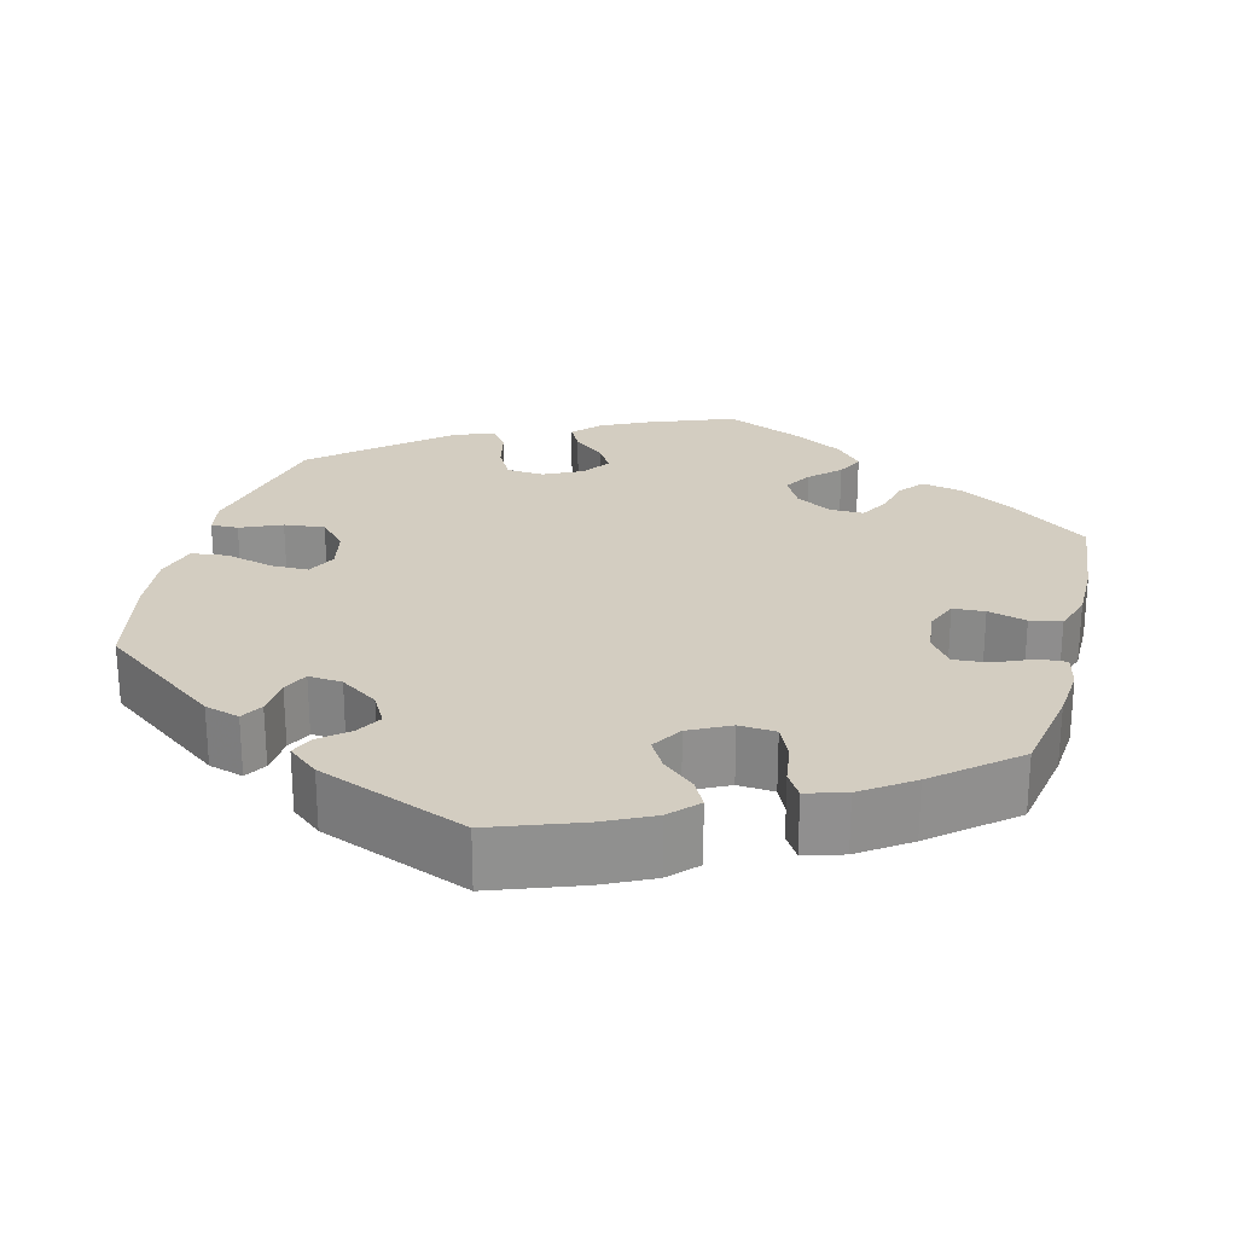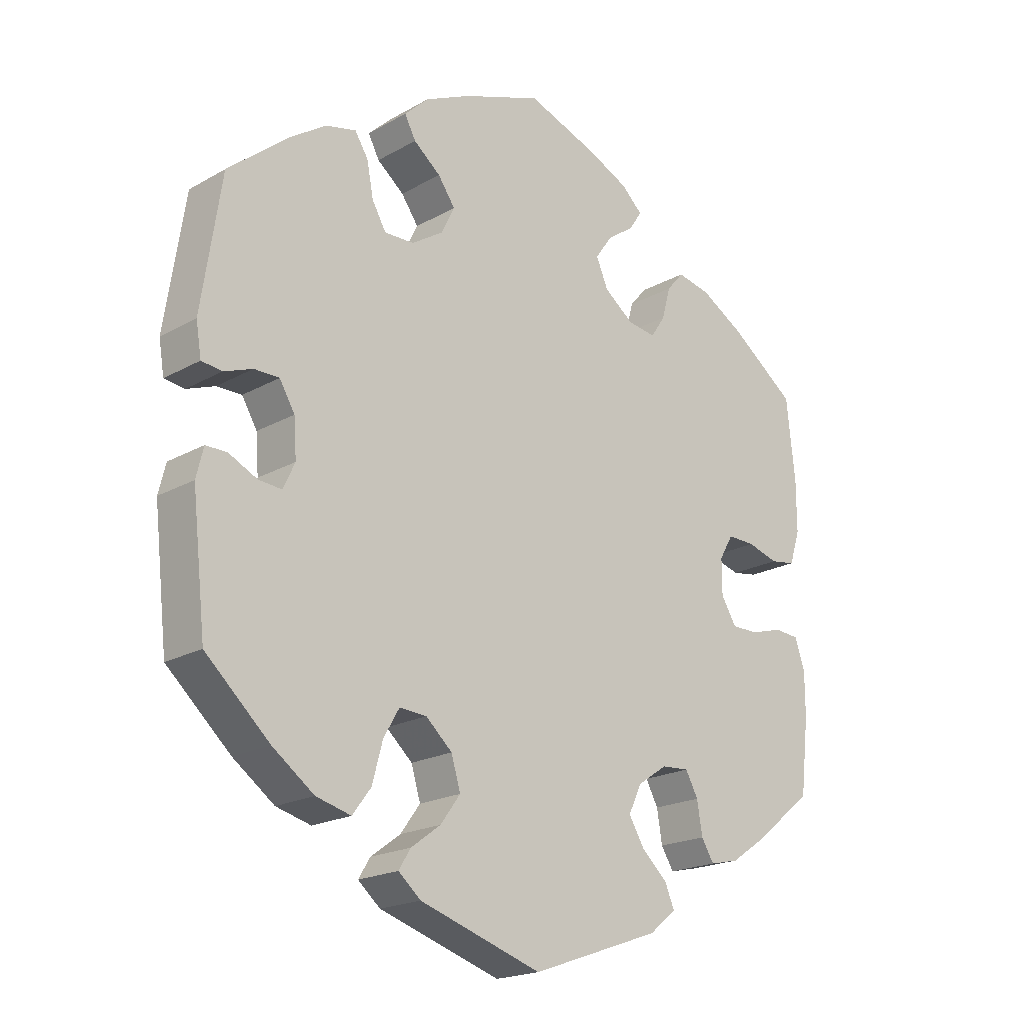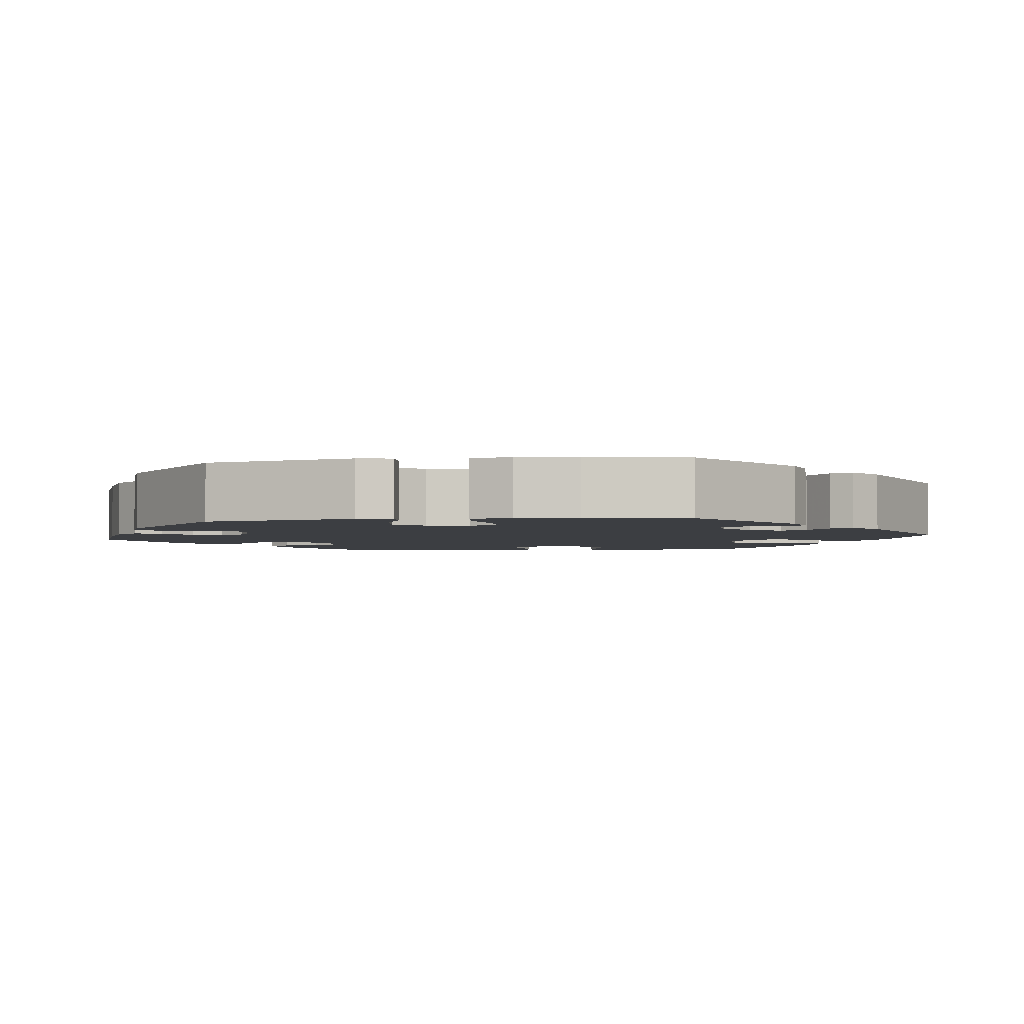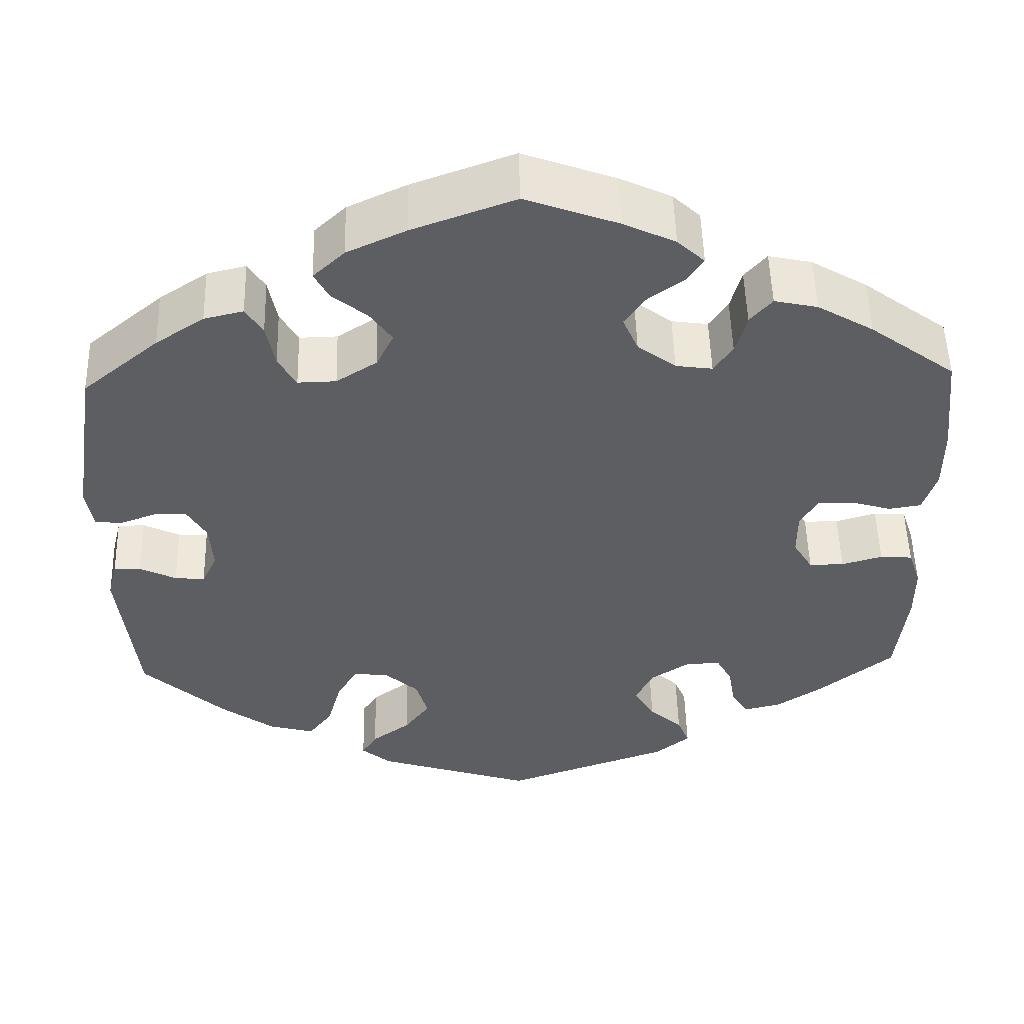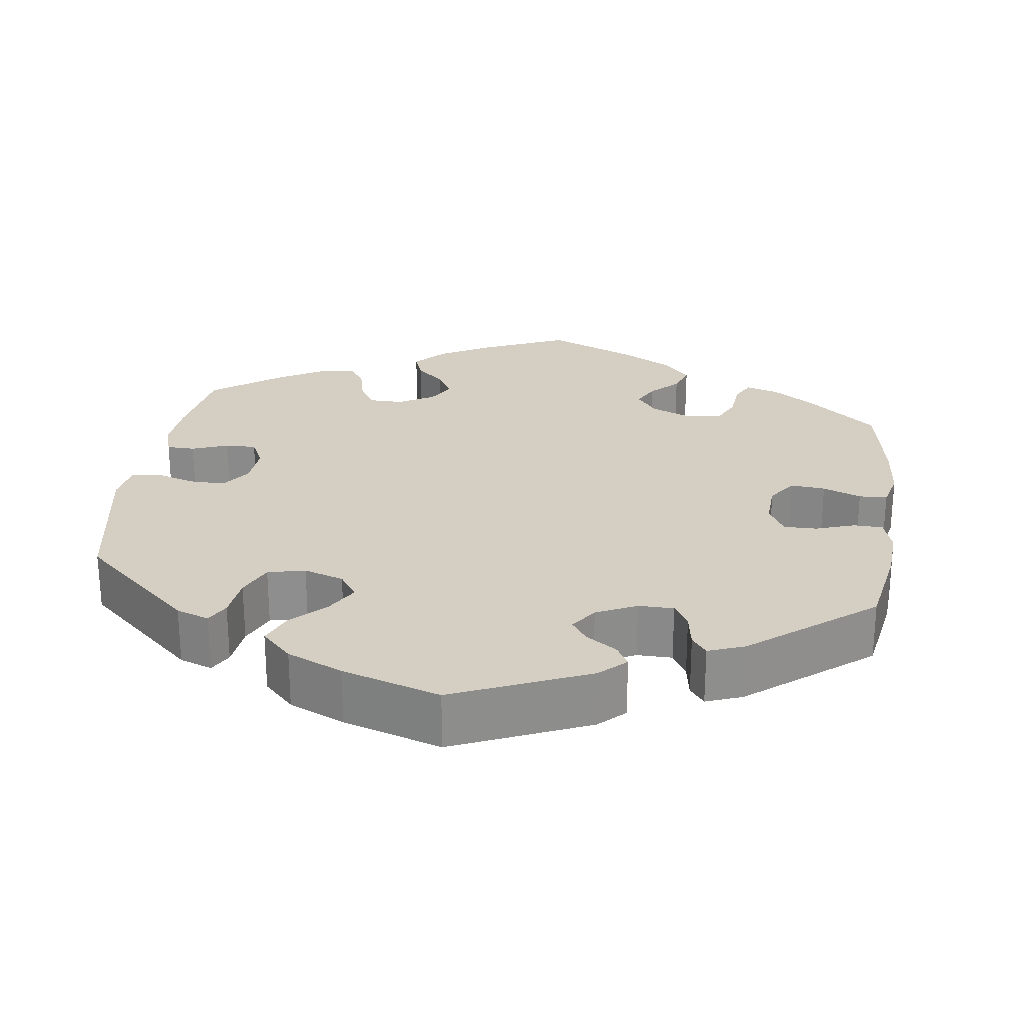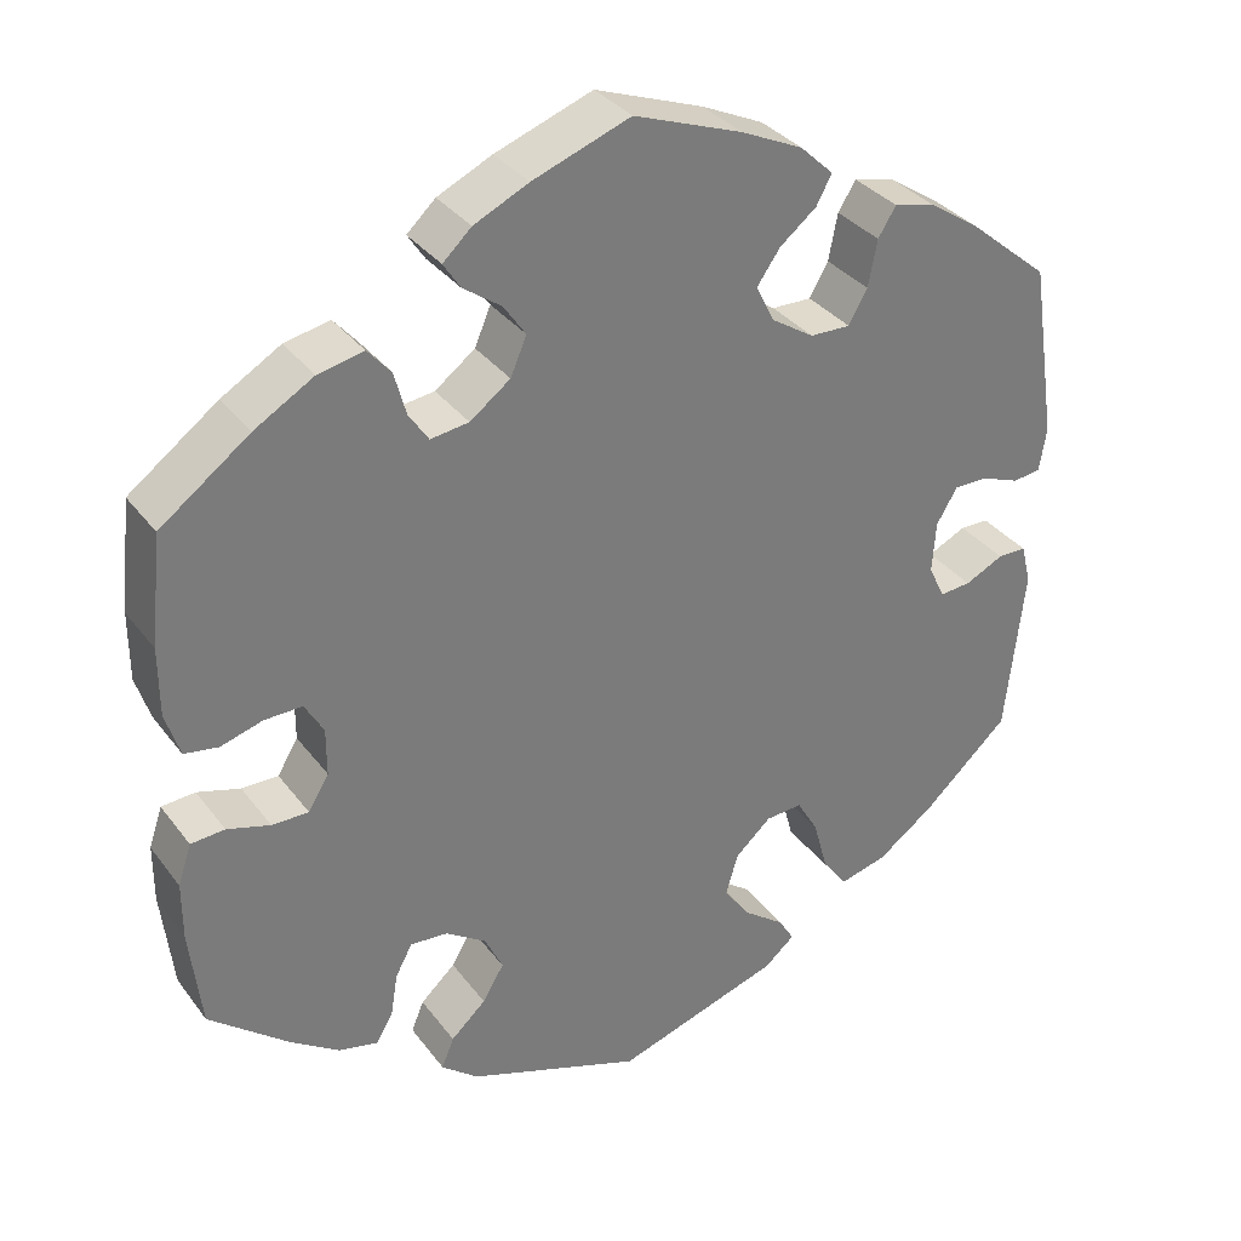
<metadata>
{"format":"obj","ext":"obj","renderer":"f3d","projection":"perspective","resolution":1024,"background":"white","views":[{"elev":24.8,"azim":-45.3,"up":"+Y"},{"elev":-19.8,"azim":-43.8,"up":"+Z"},{"elev":-3.0,"azim":-141.9,"up":"+Y"},{"elev":51.6,"azim":-1.5,"up":"+Z"},{"elev":25.4,"azim":-112.1,"up":"+Y"},{"elev":33.5,"azim":148.9,"up":"+Z"}]}
</metadata>
<code>
v -0.522 0.07 -0.1
v -0.511 0.07 -0.056
v -0.479 0.07 -0.056
v -0.436 0.07 -0.077
v -0.401 0.07 -0.08
v -0.383 0.07 -0.042
v -0.387 0.07 0.015
v -0.41 0.07 0.054
v -0.448 0.07 0.054
v -0.491 0.07 0.038
v -0.522 0.07 0.042
v -0.53 0.07 0.091
v -0.5 0.07 0.289
v -0.41 0.07 0.364
v -0.353 0.07 0.402
v -0.307 0.07 0.413
v -0.287 0.07 0.381
v -0.277 0.07 0.329
v -0.256 0.07 0.292
v -0.211 0.07 0.293
v -0.163 0.07 0.324
v -0.143 0.07 0.365
v -0.169 0.07 0.402
v -0.21 0.07 0.435
v -0.227 0.07 0.467
v -0.19 0.07 0.502
v -0.121 0.07 0.534
v 0 0.07 0.578
v 0.109 0.07 0.538
v 0.17 0.07 0.509
v 0.202 0.07 0.479
v 0.183 0.07 0.45
v 0.141 0.07 0.42
v 0.116 0.07 0.384
v 0.134 0.07 0.342
v 0.179 0.07 0.308
v 0.222 0.07 0.302
v 0.244 0.07 0.335
v 0.257 0.07 0.383
v 0.283 0.07 0.413
v 0.334 0.07 0.402
v 0.4 0.07 0.363
v 0.5 0.07 0.289
v 0.513 0.07 0.167
v 0.513 0.07 0.091
v 0.497 0.07 0.041
v 0.459 0.07 0.035
v 0.412 0.07 0.049
v 0.37 0.07 0.05
v 0.349 0.07 0.014
v 0.349 0.07 -0.039
v 0.372 0.07 -0.077
v 0.413 0.07 -0.077
v 0.461 0.07 -0.063
v 0.499 0.07 -0.066
v 0.514 0.07 -0.111
v 0.514 0.07 -0.176
v 0.501 0.07 -0.288
v 0.413 0.07 -0.359
v 0.358 0.07 -0.396
v 0.314 0.07 -0.406
v 0.295 0.07 -0.375
v 0.287 0.07 -0.326
v 0.268 0.07 -0.291
v 0.226 0.07 -0.294
v 0.181 0.07 -0.324
v 0.161 0.07 -0.366
v 0.185 0.07 -0.406
v 0.224 0.07 -0.442
v 0.238 0.07 -0.476
v 0.197 0.07 -0.509
v 0.001 0.07 -0.578
v -0.184 0.07 -0.518
v -0.218 0.07 -0.489
v -0.2 0.07 -0.46
v -0.155 0.07 -0.427
v -0.125 0.07 -0.386
v -0.139 0.07 -0.339
v -0.179 0.07 -0.303
v -0.22 0.07 -0.3
v -0.244 0.07 -0.341
v -0.26 0.07 -0.4
v -0.288 0.07 -0.437
v -0.341 0.07 -0.423
v -0.404 0.07 -0.377
v -0.501 0.07 -0.288
v -0.522 0 -0.1
v -0.511 0 -0.056
v -0.479 0 -0.056
v -0.436 0 -0.077
v -0.401 0 -0.08
v -0.383 0 -0.042
v -0.387 0 0.015
v -0.41 0 0.054
v -0.448 0 0.054
v -0.491 0 0.038
v -0.522 0 0.042
v -0.53 0 0.091
v -0.5 0 0.289
v -0.41 0 0.364
v -0.353 0 0.402
v -0.307 0 0.413
v -0.287 0 0.381
v -0.277 0 0.329
v -0.256 0 0.292
v -0.211 0 0.293
v -0.163 0 0.324
v -0.143 0 0.365
v -0.169 0 0.402
v -0.21 0 0.435
v -0.227 0 0.467
v -0.19 0 0.502
v -0.121 0 0.534
v 0 0 0.578
v 0.109 0 0.538
v 0.17 0 0.509
v 0.202 0 0.479
v 0.183 0 0.45
v 0.141 0 0.42
v 0.116 0 0.384
v 0.134 0 0.342
v 0.179 0 0.308
v 0.222 0 0.302
v 0.244 0 0.335
v 0.257 0 0.383
v 0.283 0 0.413
v 0.334 0 0.402
v 0.4 0 0.363
v 0.5 0 0.289
v 0.513 0 0.167
v 0.513 0 0.091
v 0.497 0 0.041
v 0.459 0 0.035
v 0.412 0 0.049
v 0.37 0 0.05
v 0.349 0 0.014
v 0.349 0 -0.039
v 0.372 0 -0.077
v 0.413 0 -0.077
v 0.461 0 -0.063
v 0.499 0 -0.066
v 0.514 0 -0.111
v 0.514 0 -0.176
v 0.501 0 -0.288
v 0.413 0 -0.359
v 0.358 0 -0.396
v 0.314 0 -0.406
v 0.295 0 -0.375
v 0.287 0 -0.326
v 0.268 0 -0.291
v 0.226 0 -0.294
v 0.181 0 -0.324
v 0.161 0 -0.366
v 0.185 0 -0.406
v 0.224 0 -0.442
v 0.238 0 -0.476
v 0.197 0 -0.509
v 0.001 0 -0.578
v -0.184 0 -0.518
v -0.218 0 -0.489
v -0.2 0 -0.46
v -0.155 0 -0.427
v -0.125 0 -0.386
v -0.139 0 -0.339
v -0.179 0 -0.303
v -0.22 0 -0.3
v -0.244 0 -0.341
v -0.26 0 -0.4
v -0.288 0 -0.437
v -0.341 0 -0.423
v -0.404 0 -0.377
v -0.501 0 -0.288
f 81 82 83 84
f 80 81 84 85
f 73 74 75 76
f 73 76 77
f 72 73 77
f 71 72 77 78
f 68 69 70 71
f 67 68 71 78
f 60 61 62 63
f 60 63 64
f 59 60 64
f 58 59 64
f 57 58 64
f 56 57 64 65
f 53 54 55 56
f 52 53 56 65
f 45 46 47 48
f 45 48 49
f 44 45 49
f 43 44 49
f 42 43 49 50
f 38 39 40 41
f 37 38 41 42
f 30 31 32 33
f 30 33 34
f 29 30 34
f 28 29 34
f 27 28 34 35
f 23 24 25 26
f 22 23 26 27
f 15 16 17 18
f 15 18 19
f 14 15 19
f 13 14 19
f 12 13 19
f 9 10 11 12
f 8 9 12 19
f 7 8 19 20
f 1 2 3 4
f 1 4 5
f 80 85 86 1
f 66 67 78 79
f 51 52 65 66
f 50 51 66 79
f 37 42 50 79
f 36 37 79 80
f 22 27 35 36
f 21 22 36 80
f 6 7 20 21
f 5 6 21 80
f 1 5 80
f 170 169 168 167
f 171 170 167 166
f 162 161 160 159
f 163 162 159
f 163 159 158
f 164 163 158 157
f 157 156 155 154
f 164 157 154 153
f 149 148 147 146
f 150 149 146
f 150 146 145
f 150 145 144
f 150 144 143
f 151 150 143 142
f 142 141 140 139
f 151 142 139 138
f 134 133 132 131
f 135 134 131
f 135 131 130
f 135 130 129
f 136 135 129 128
f 127 126 125 124
f 128 127 124 123
f 119 118 117 116
f 120 119 116
f 120 116 115
f 120 115 114
f 121 120 114 113
f 112 111 110 109
f 113 112 109 108
f 104 103 102 101
f 105 104 101
f 105 101 100
f 105 100 99
f 105 99 98
f 98 97 96 95
f 105 98 95 94
f 106 105 94 93
f 90 89 88 87
f 91 90 87
f 87 172 171 166
f 165 164 153 152
f 152 151 138 137
f 165 152 137 136
f 165 136 128 123
f 166 165 123 122
f 122 121 113 108
f 166 122 108 107
f 107 106 93 92
f 166 107 92 91
f 166 91 87
f 1 87 88 2
f 2 88 89 3
f 3 89 90 4
f 4 90 91 5
f 5 91 92 6
f 6 92 93 7
f 7 93 94 8
f 8 94 95 9
f 9 95 96 10
f 10 96 97 11
f 11 97 98 12
f 12 98 99 13
f 13 99 100 14
f 14 100 101 15
f 15 101 102 16
f 16 102 103 17
f 17 103 104 18
f 18 104 105 19
f 19 105 106 20
f 20 106 107 21
f 21 107 108 22
f 22 108 109 23
f 23 109 110 24
f 24 110 111 25
f 25 111 112 26
f 26 112 113 27
f 27 113 114 28
f 28 114 115 29
f 29 115 116 30
f 30 116 117 31
f 31 117 118 32
f 32 118 119 33
f 33 119 120 34
f 34 120 121 35
f 35 121 122 36
f 36 122 123 37
f 37 123 124 38
f 38 124 125 39
f 39 125 126 40
f 40 126 127 41
f 41 127 128 42
f 42 128 129 43
f 43 129 130 44
f 44 130 131 45
f 45 131 132 46
f 46 132 133 47
f 47 133 134 48
f 48 134 135 49
f 49 135 136 50
f 50 136 137 51
f 51 137 138 52
f 52 138 139 53
f 53 139 140 54
f 54 140 141 55
f 55 141 142 56
f 56 142 143 57
f 57 143 144 58
f 58 144 145 59
f 59 145 146 60
f 60 146 147 61
f 61 147 148 62
f 62 148 149 63
f 63 149 150 64
f 64 150 151 65
f 65 151 152 66
f 66 152 153 67
f 67 153 154 68
f 68 154 155 69
f 69 155 156 70
f 70 156 157 71
f 71 157 158 72
f 72 158 159 73
f 73 159 160 74
f 74 160 161 75
f 75 161 162 76
f 76 162 163 77
f 77 163 164 78
f 78 164 165 79
f 79 165 166 80
f 80 166 167 81
f 81 167 168 82
f 82 168 169 83
f 83 169 170 84
f 84 170 171 85
f 85 171 172 86
f 86 172 87 1

</code>
